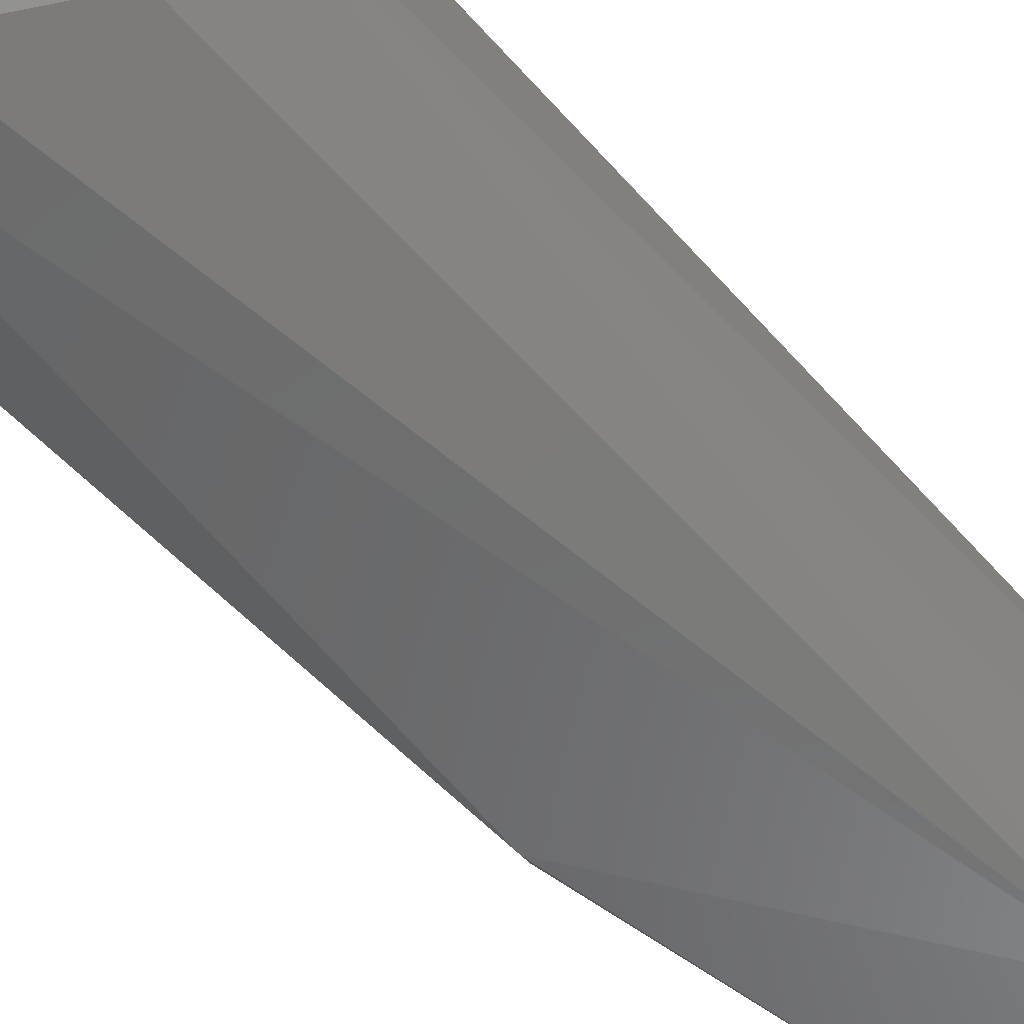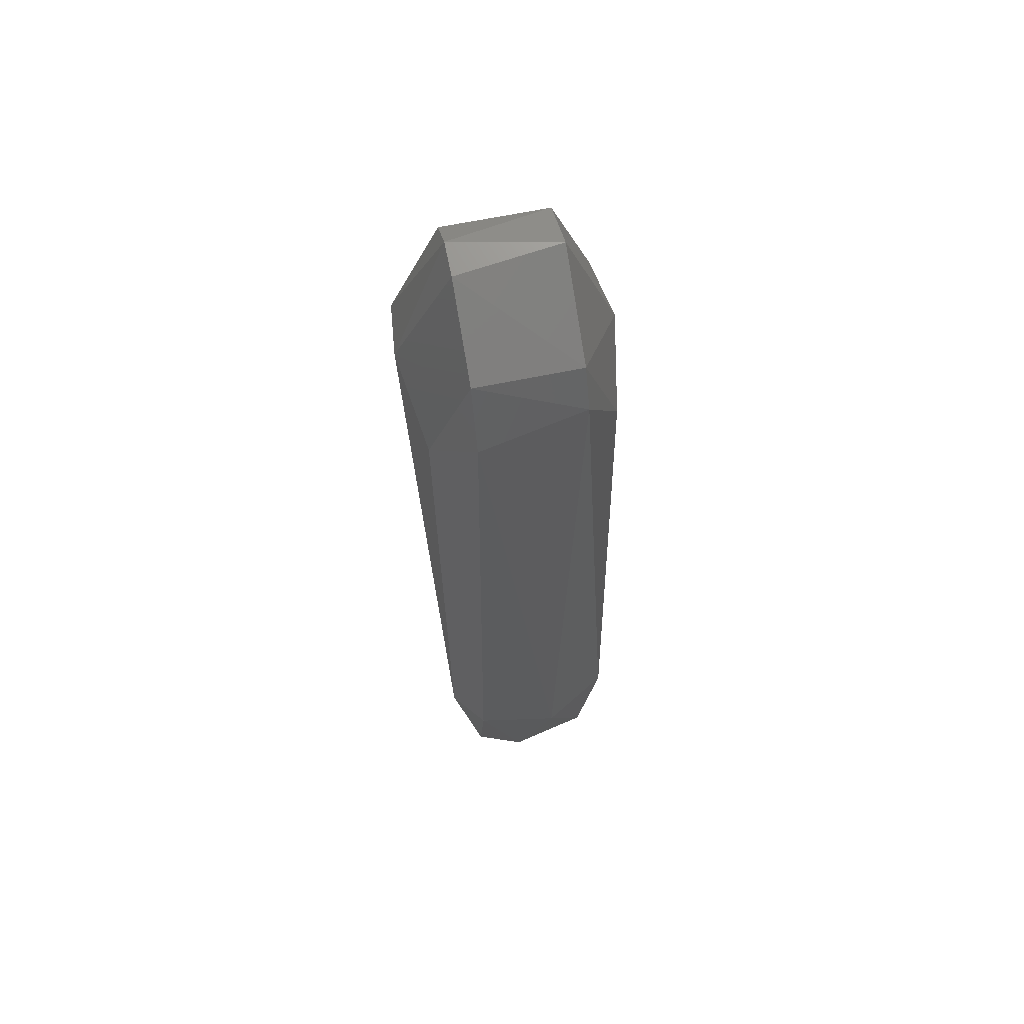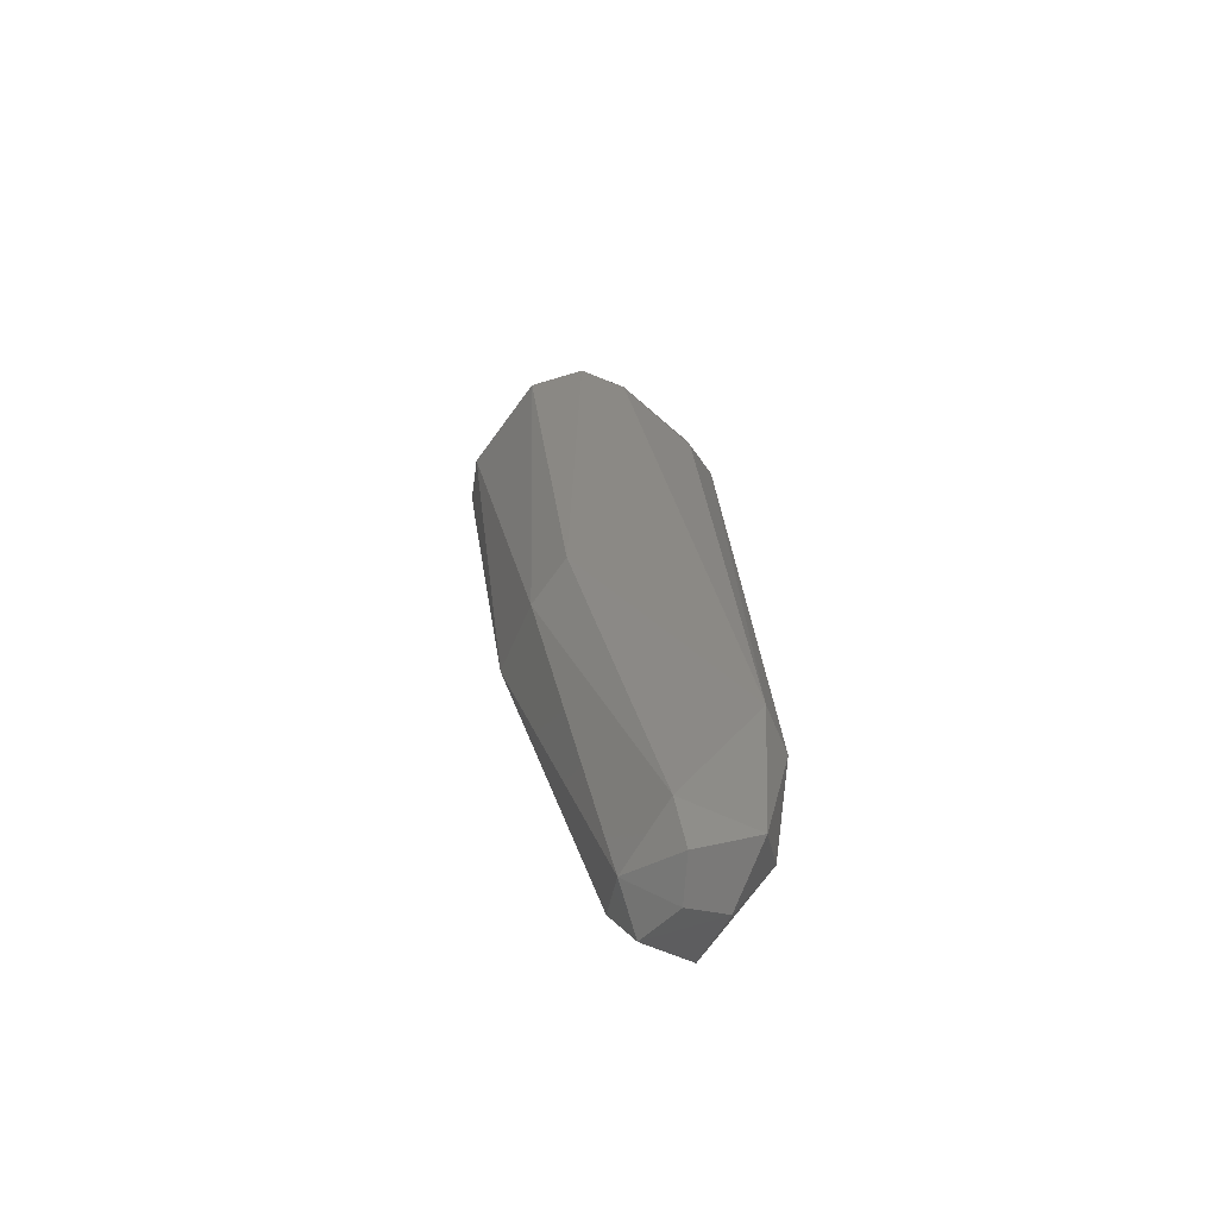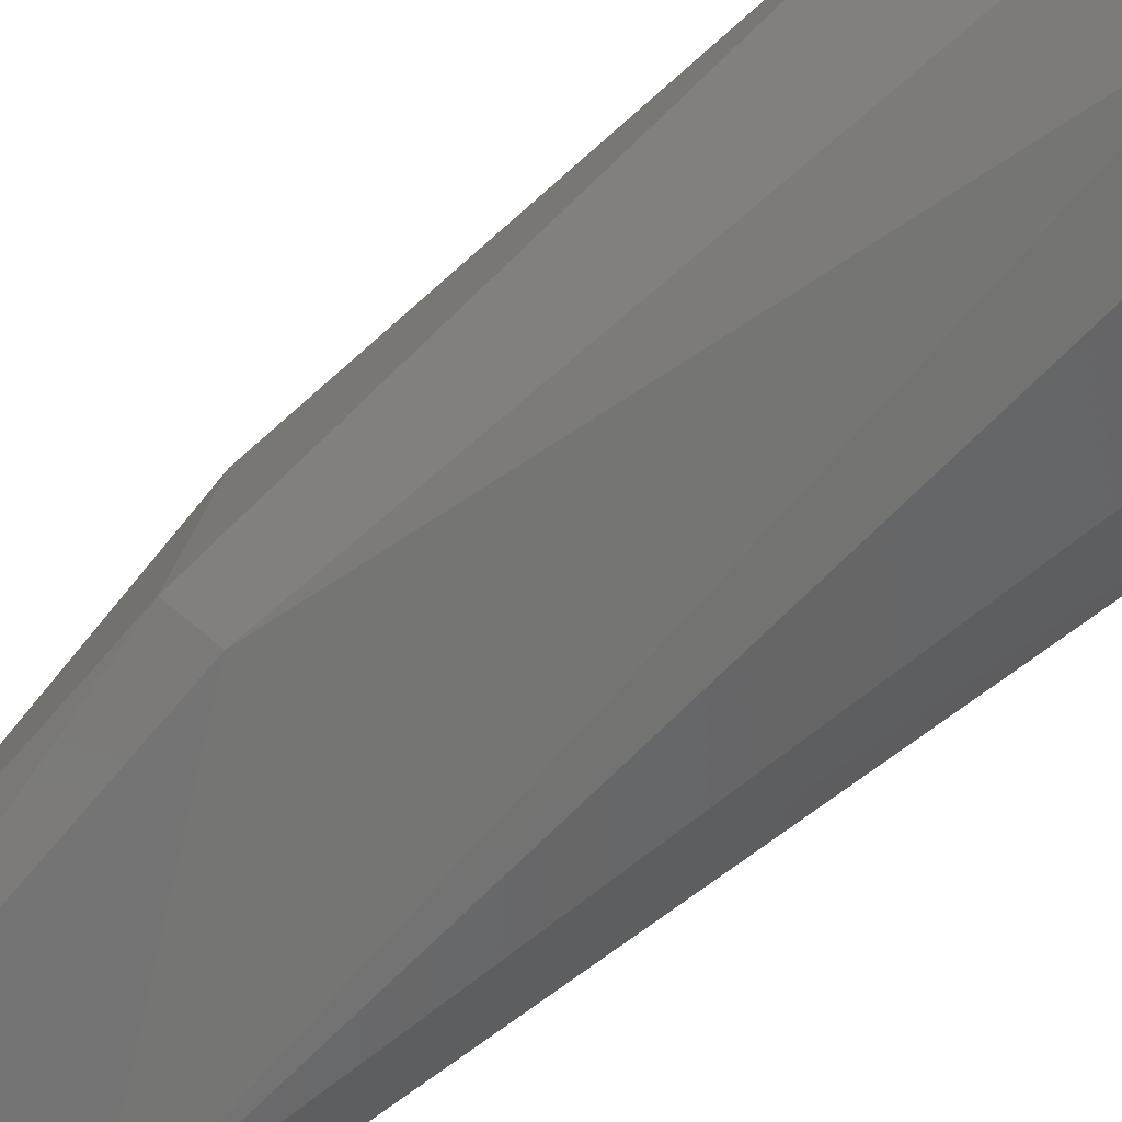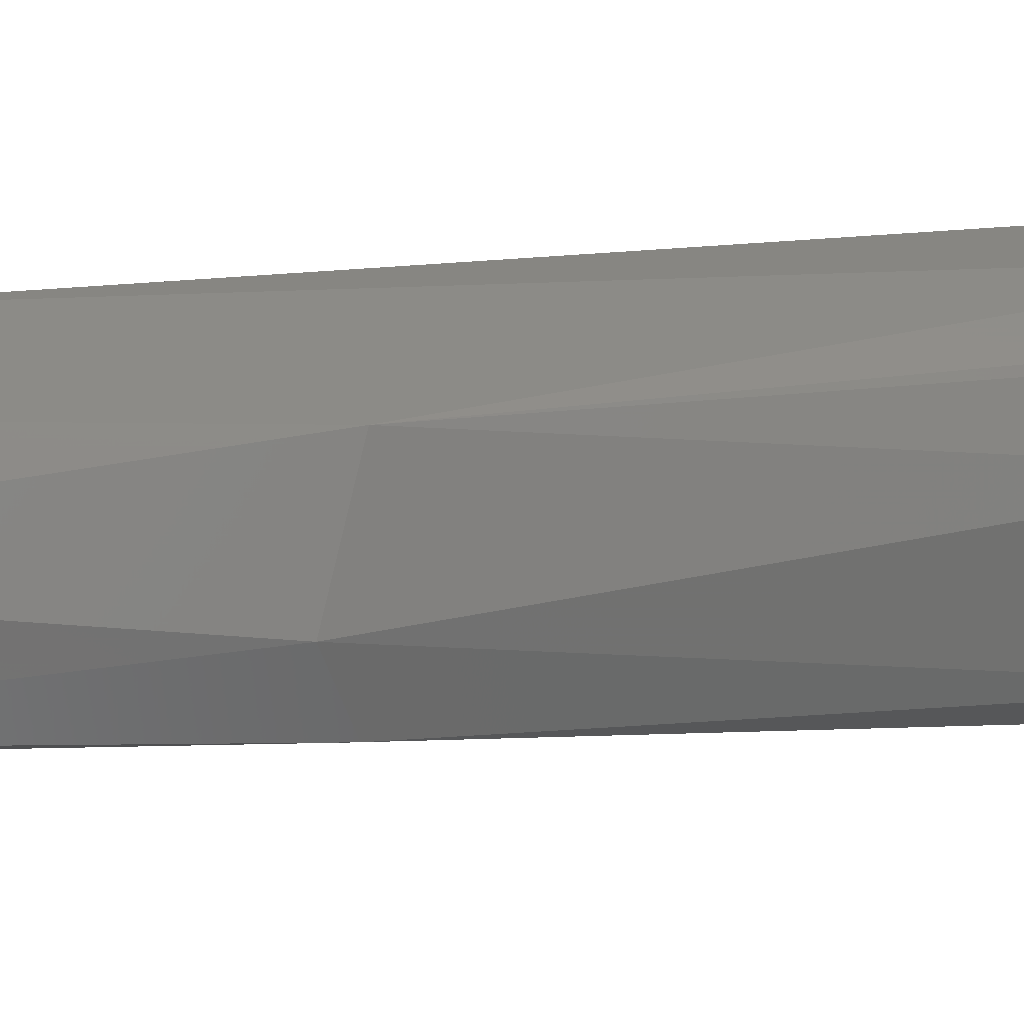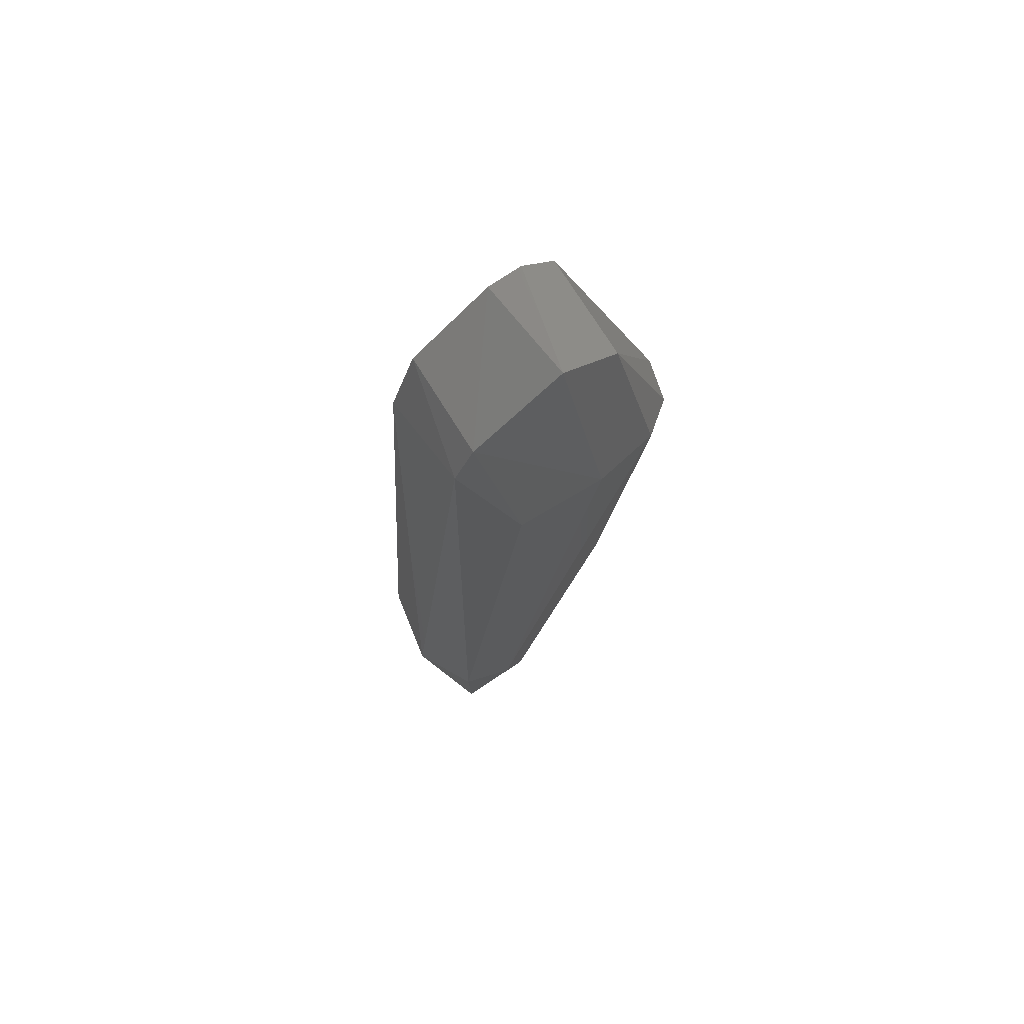
<metadata>
{"format":"stl","ext":"stl","renderer":"f3d","projection":"perspective","resolution":1024,"background":"white","views":[{"elev":-66.5,"azim":-141.6,"up":"+Z"},{"elev":64.2,"azim":-101.8,"up":"+Y"},{"elev":-66.0,"azim":155.7,"up":"+Y"},{"elev":-61.7,"azim":126.2,"up":"+Z"},{"elev":11.7,"azim":65.9,"up":"+Z"},{"elev":71.8,"azim":-31.5,"up":"+Y"}]}
</metadata>
<code>
# stl→obj: 37 verts, 70 faces
v 0.007852 -0.001147 0.0006229
v 0.00685 0.006251 -0.00195
v 0.003521 0.007812 -0.00195
v 0.004253 -0.001368 0.00129
v -0.003484 -0.04647 -0.008666
v -0.003228 -0.0374 -0.01043
v 0.0009455 -0.04597 -0.008471
v 0.004827 0.007804 -0.00805
v -0.001796 0.004003 -0.00805
v -0.00329 -0.0002945 -0.00805
v -0.002979 0.001631 -0.00195
v 0.01083 -0.003385 -0.003822
v 0.007413 -0.02743 -0.006403
v 0.009564 -0.002432 -0.009398
v 0.007162 -0.02603 -0.001659
v 0.001704 -0.04703 -0.004326
v 0.0008034 -0.0449 -0.001134
v 0.009451 -0.00639 -0.000988
v -0.0002311 -0.04791 -0.002176
v -0.003623 -0.04604 -0.001145
v -0.001062 -0.04868 -0.004989
v 0.006607 -0.02606 -0.009036
v -0.006011 -0.03796 -0.00387
v -0.005373 -0.04387 -0.0061
v -0.004296 -0.03627 -8.885e-05
v 0.00685 0.006251 -0.00805
v -0.0001971 -0.04821 -0.007423
v -0.003465 -0.04769 -0.004989
v -0.005207 -0.03791 -0.008683
v 0.006944 -0.0005793 -0.01096
v 0.004253 -0.001368 -0.01129
v -0.001796 0.004003 -0.00195
v -0.0003327 -0.004161 0.0004952
v -0.001359 -0.03718 0.000454
v -0.0005943 -0.004124 -0.01038
v 0.01009 -0.002825 -0.001266
v 0.002843 0.00753 -0.00805
f 1 2 3
f 1 3 4
f 5 6 7
f 2 8 3
f 9 10 11
f 12 13 14
f 15 13 12
f 16 7 13
f 16 13 15
f 16 15 17
f 1 15 18
f 19 17 20
f 19 21 16
f 19 16 17
f 22 13 7
f 22 7 6
f 22 14 13
f 23 11 10
f 23 24 20
f 23 20 25
f 23 25 11
f 26 8 2
f 26 2 12
f 26 12 14
f 27 21 28
f 27 28 5
f 27 5 7
f 27 7 16
f 27 16 21
f 29 6 5
f 29 5 24
f 29 24 23
f 29 23 10
f 29 10 6
f 28 20 24
f 28 24 5
f 28 21 19
f 28 19 20
f 30 31 8
f 30 8 26
f 30 26 14
f 30 14 22
f 30 22 6
f 30 6 31
f 32 9 11
f 32 4 3
f 33 4 32
f 33 32 11
f 33 11 25
f 34 17 15
f 34 15 1
f 34 1 4
f 4 33 25
f 4 25 34
f 34 25 20
f 34 20 17
f 35 10 9
f 35 9 31
f 35 31 6
f 35 6 10
f 36 12 2
f 36 2 1
f 36 1 18
f 36 18 15
f 36 15 12
f 37 8 31
f 37 31 9
f 37 9 32
f 37 32 3
f 37 3 8

</code>
